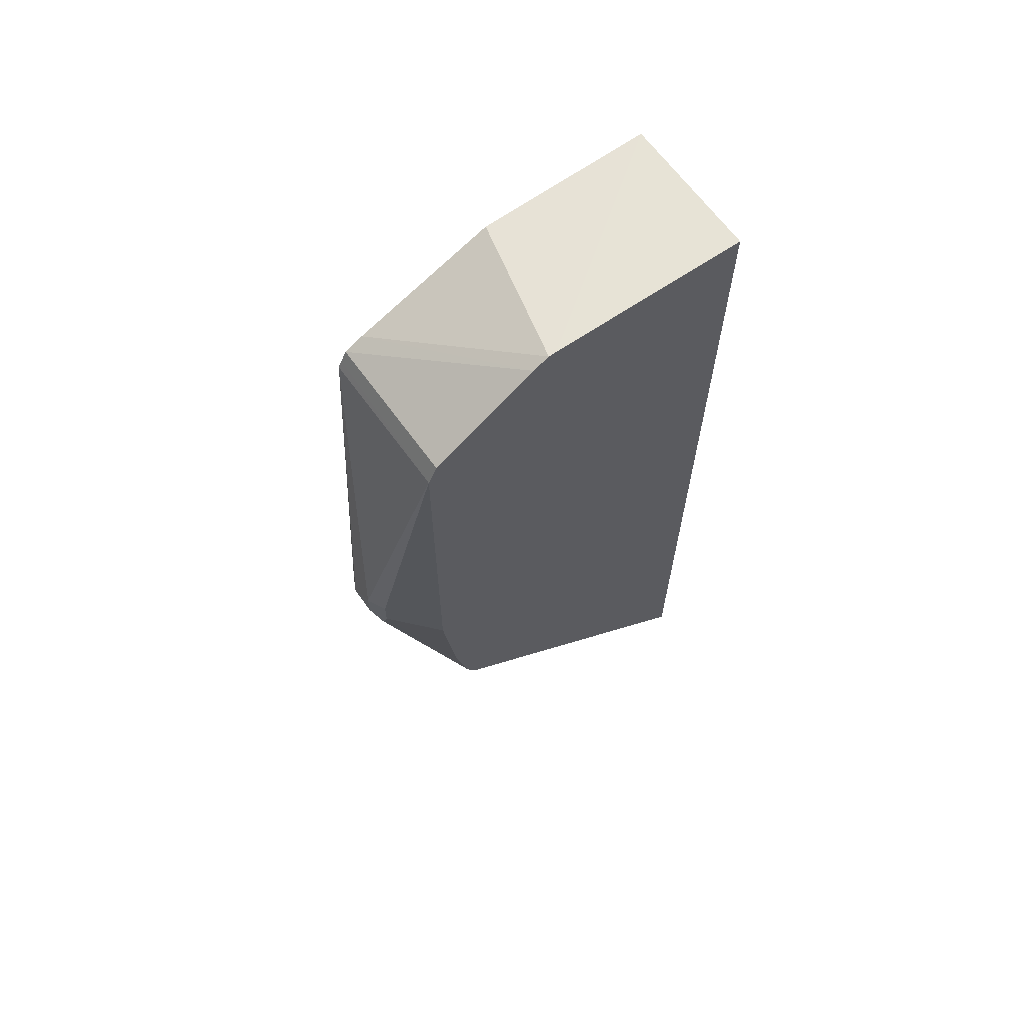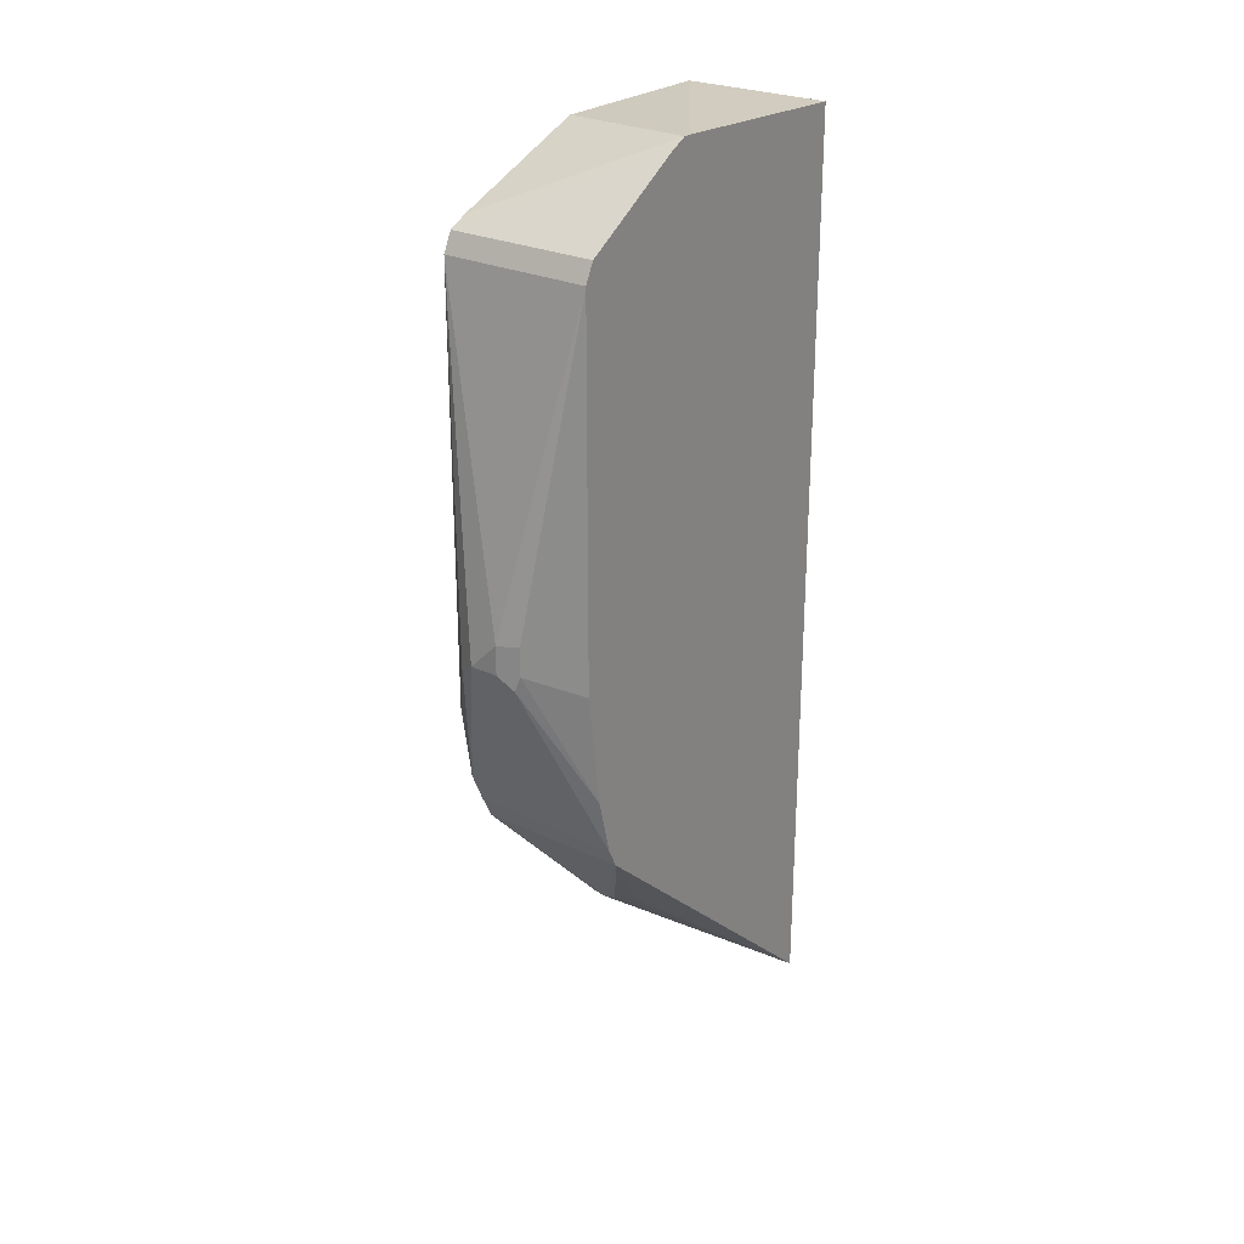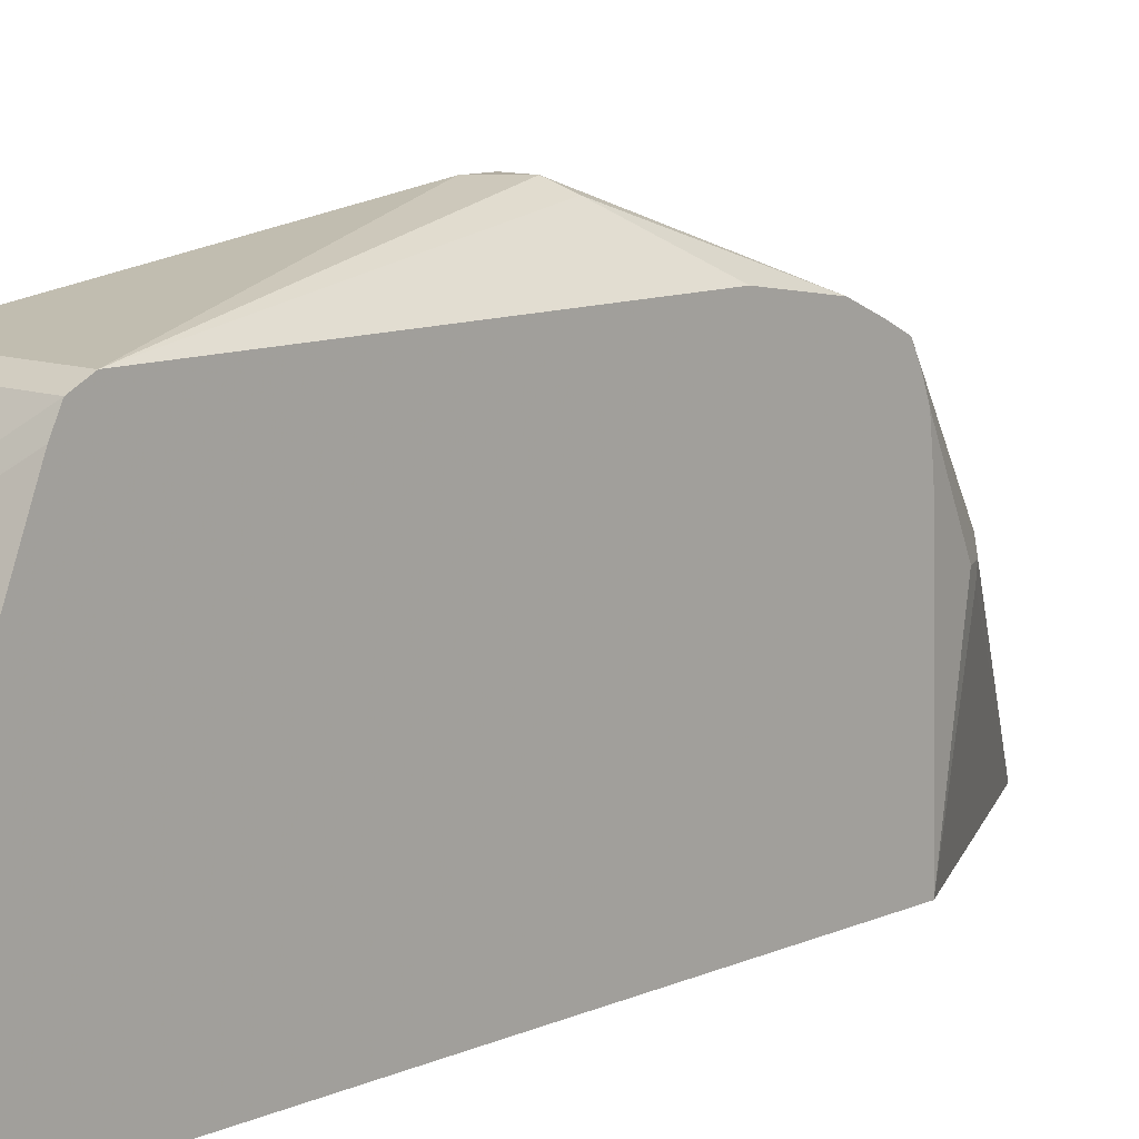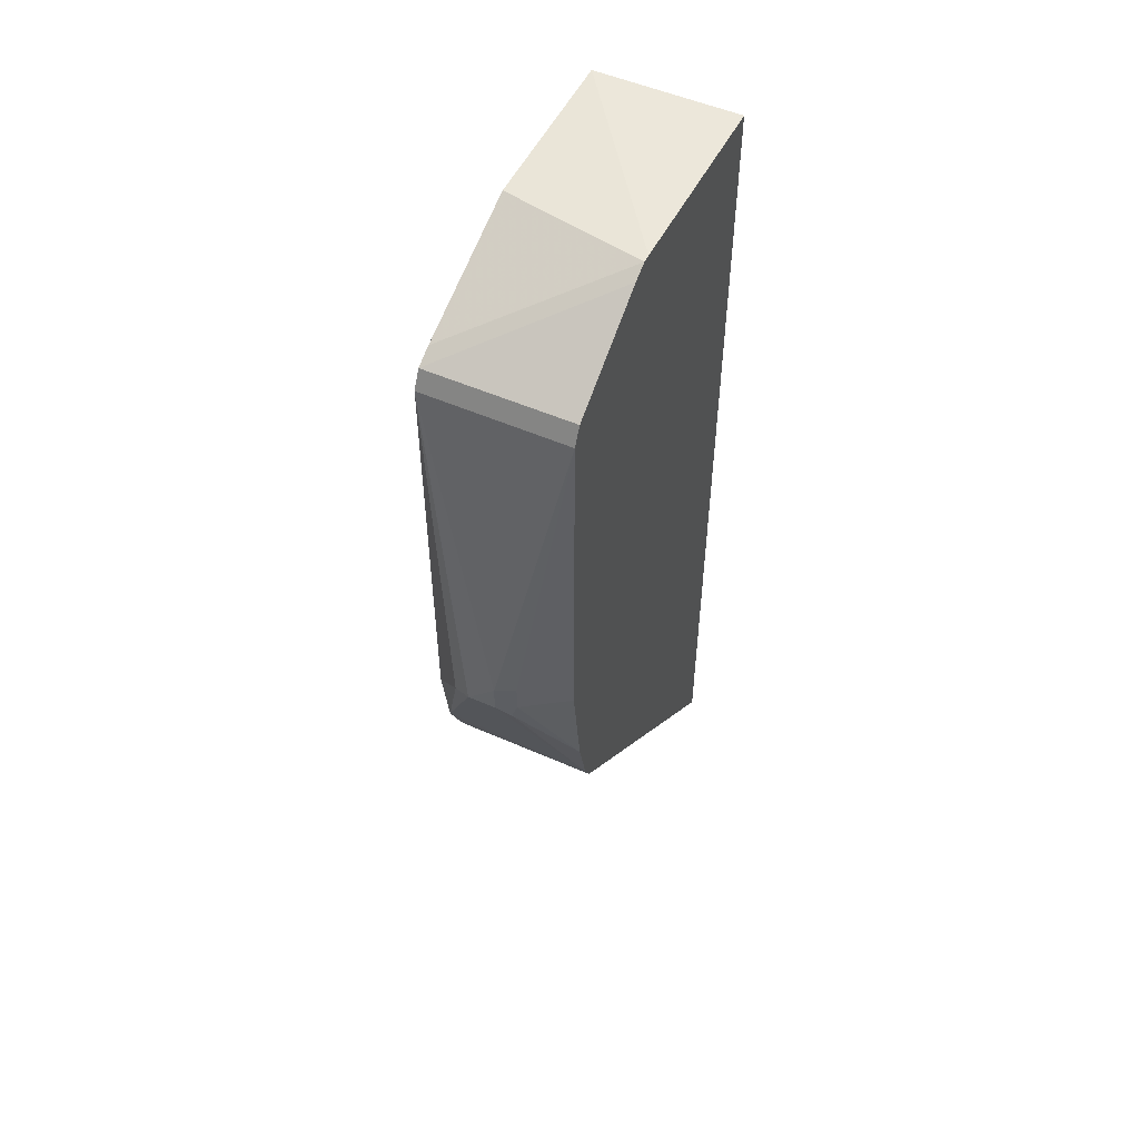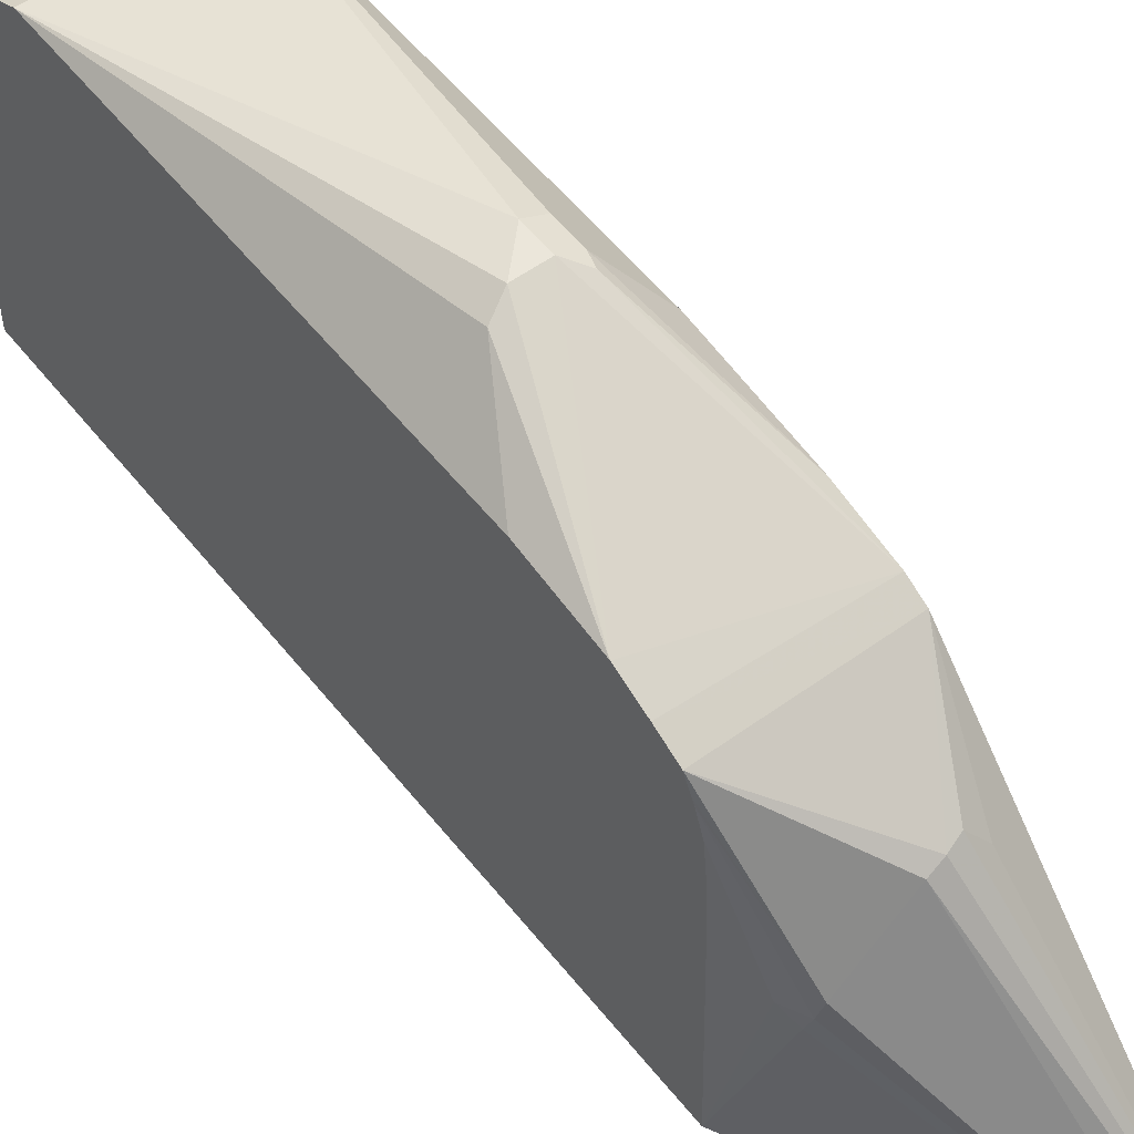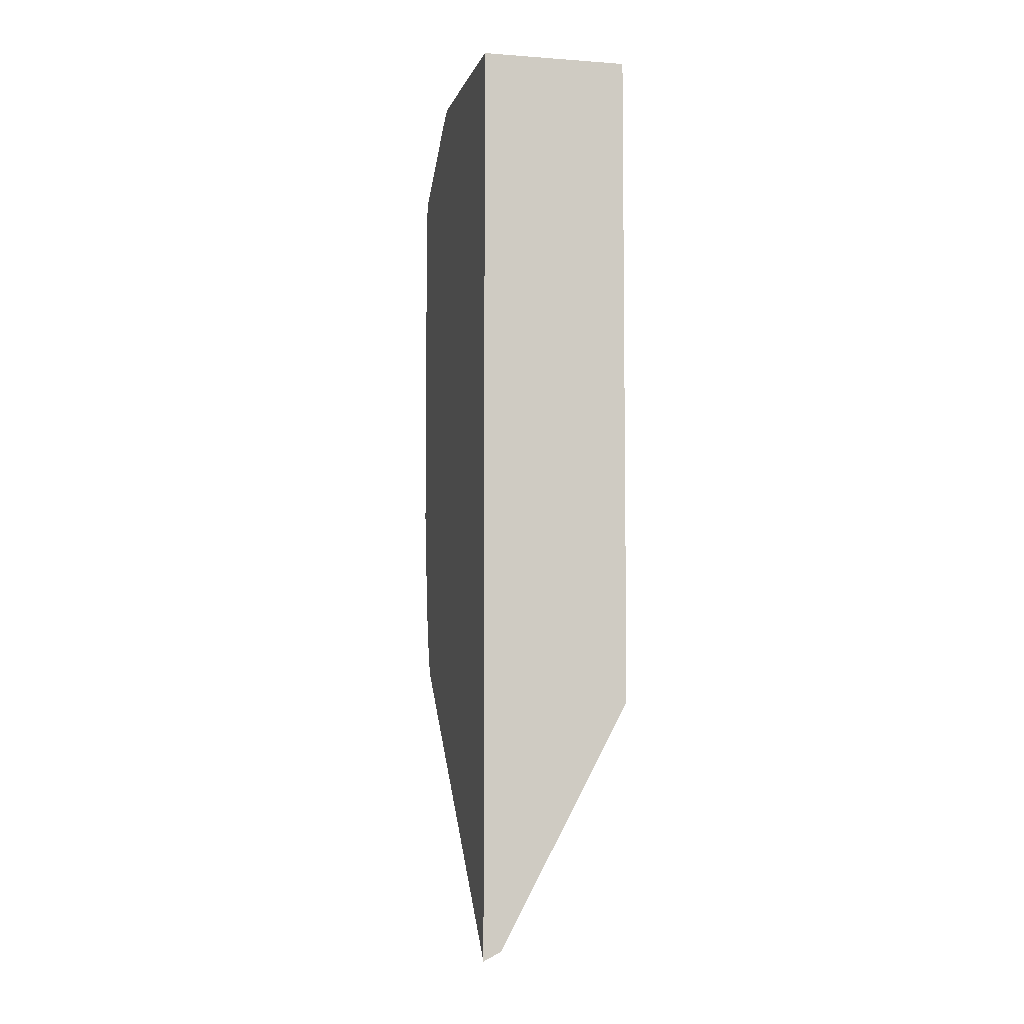
<metadata>
{"format":"obj","ext":"obj","renderer":"f3d","projection":"perspective","resolution":1024,"background":"white","views":[{"elev":64.9,"azim":-125.7,"up":"+Z"},{"elev":25.9,"azim":-143.1,"up":"+Z"},{"elev":10.6,"azim":42.6,"up":"+Y"},{"elev":52.2,"azim":-154.6,"up":"+Z"},{"elev":54.7,"azim":142.5,"up":"+Y"},{"elev":-5.6,"azim":-12.6,"up":"+Z"}]}
</metadata>
<code>
v 0.2958 0.2102 -0.3476
v 0.2958 0.4267 -0.151
v 0.3151 0.3766 -0.2117
v 0.325 0.3889 -0.2067
v 0.3348 0.3873 -0.2101
v 0.3446 0.384 -0.2117
v 0.3084 0.2102 -0.3412
v 0.2958 0.2102 0.2953
v 0.2958 0.4332 -0.1378
v 0.399 0.435 -0.1344
v 0.399 0.4267 -0.151
v 0.384 0.3447 -0.2117
v 0.3873 0.3348 -0.2101
v 0.3889 0.3249 -0.2067
v 0.399 0.2102 -0.1706
v 0.399 0.2102 0.2953
v 0.2958 0.3549 0.3016
v 0.399 0.4445 -0.113
v 0.2958 0.4429 -0.09803
v 0.325 0.4874 -0.009902
v 0.3348 0.4923 -5.28e-05
v 0.399 0.417 -0.1558
v 0.399 0.4135 -0.1575
v 0.399 0.399 -0.163
v 0.3939 0.3348 -0.1969
v 0.399 0.3504 -0.1668
v 0.399 0.3348 0.2953
v 0.2958 0.3606 0.3016
v 0.399 0.4529 -0.05902
v 0.3545 0.4923 -5.28e-05
v 0.3676 0.4858 -0.006597
v 0.2958 0.4531 -0.01975
v 0.3217 0.4858 -5.28e-05
v 0.3348 0.4923 0.01964
v 0.399 0.3718 -0.166
v 0.399 0.4332 0.256
v 0.2958 0.3722 0.2958
v 0.399 0.4529 0.2363
v 0.2958 0.4532 -0.01911
v 0.3217 0.4858 0.01964
v 0.2958 0.4529 0.2363
v 0.399 0.4384 0.2534
v 0.2958 0.4464 0.2494
v 0.399 0.4464 0.2494
v 0.399 0.4504 0.2415
v 0.2958 0.4532 0.01964
f 15 25 26
f 16 27 28
f 16 28 17
f 19 32 33
f 18 30 31
f 18 31 29
f 19 33 20
f 18 21 30
f 14 25 15
f 12 23 13
f 13 24 25
f 13 23 24
f 12 22 23
f 11 22 12
f 10 22 11
f 10 23 22
f 10 24 23
f 20 33 21
f 10 35 24
f 13 25 14
f 21 33 40
f 33 39 46
f 21 34 30
f 10 26 35
f 43 44 45
f 41 43 45
f 40 46 41
f 38 41 45
f 37 44 43
f 37 42 44
f 36 42 37
f 34 41 38
f 34 40 41
f 33 46 40
f 32 39 33
f 30 38 31
f 30 34 38
f 29 31 38
f 28 36 37
f 27 36 28
f 25 35 26
f 24 35 25
f 21 40 34
f 10 15 26
f 5 11 6
f 10 27 16
f 1 9 2
f 1 19 9
f 1 32 19
f 1 39 32
f 1 46 39
f 1 41 46
f 1 43 41
f 1 37 43
f 1 28 37
f 1 17 28
f 1 16 8
f 1 15 16
f 1 7 15
f 1 6 7
f 1 5 6
f 1 4 5
f 1 3 4
f 1 2 3
f 10 16 15
f 2 5 4
f 2 4 3
f 1 8 17
f 2 10 11
f 10 36 27
f 2 9 10
f 10 42 36
f 10 44 42
f 10 45 44
f 10 38 45
f 10 18 29
f 9 21 18
f 9 20 21
f 10 29 38
f 9 18 10
f 8 16 17
f 7 14 15
f 7 13 14
f 7 12 13
f 6 11 12
f 6 12 7
f 9 19 20
f 2 11 5

</code>
